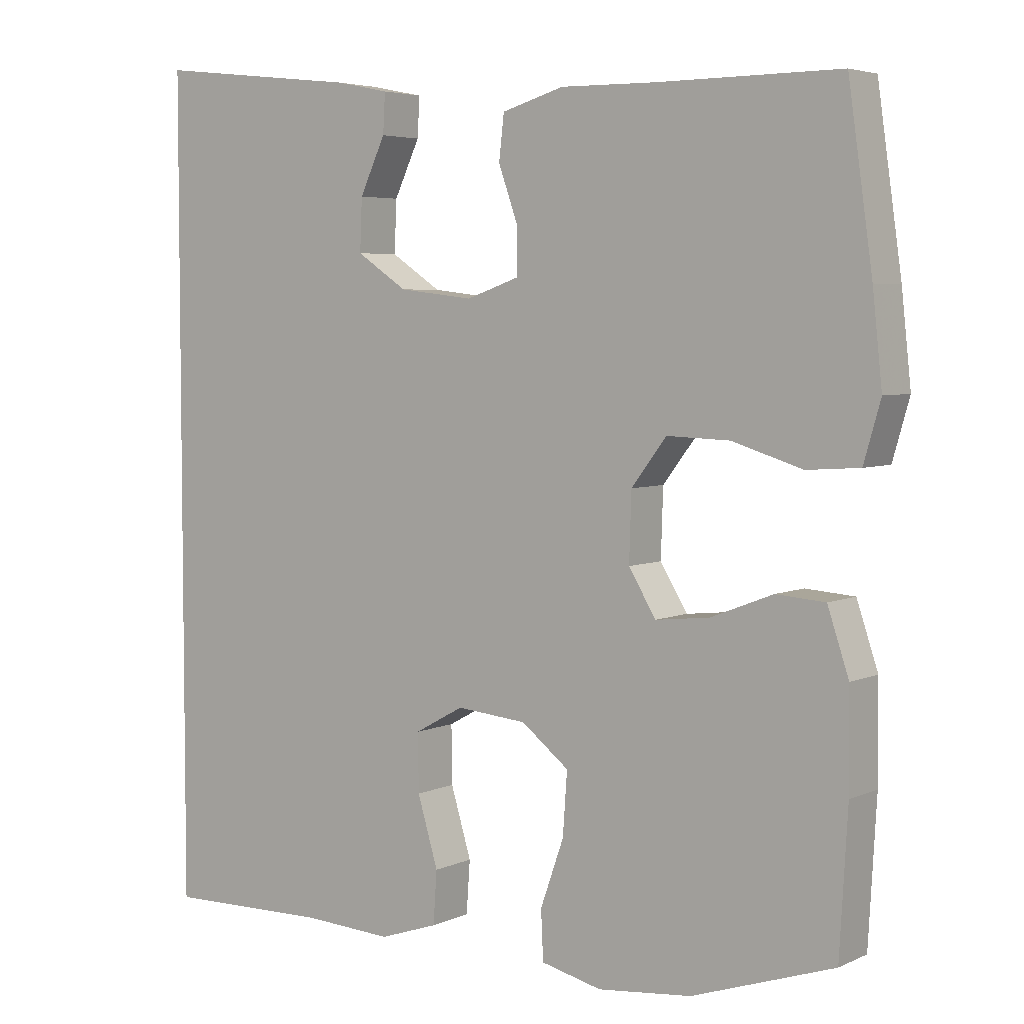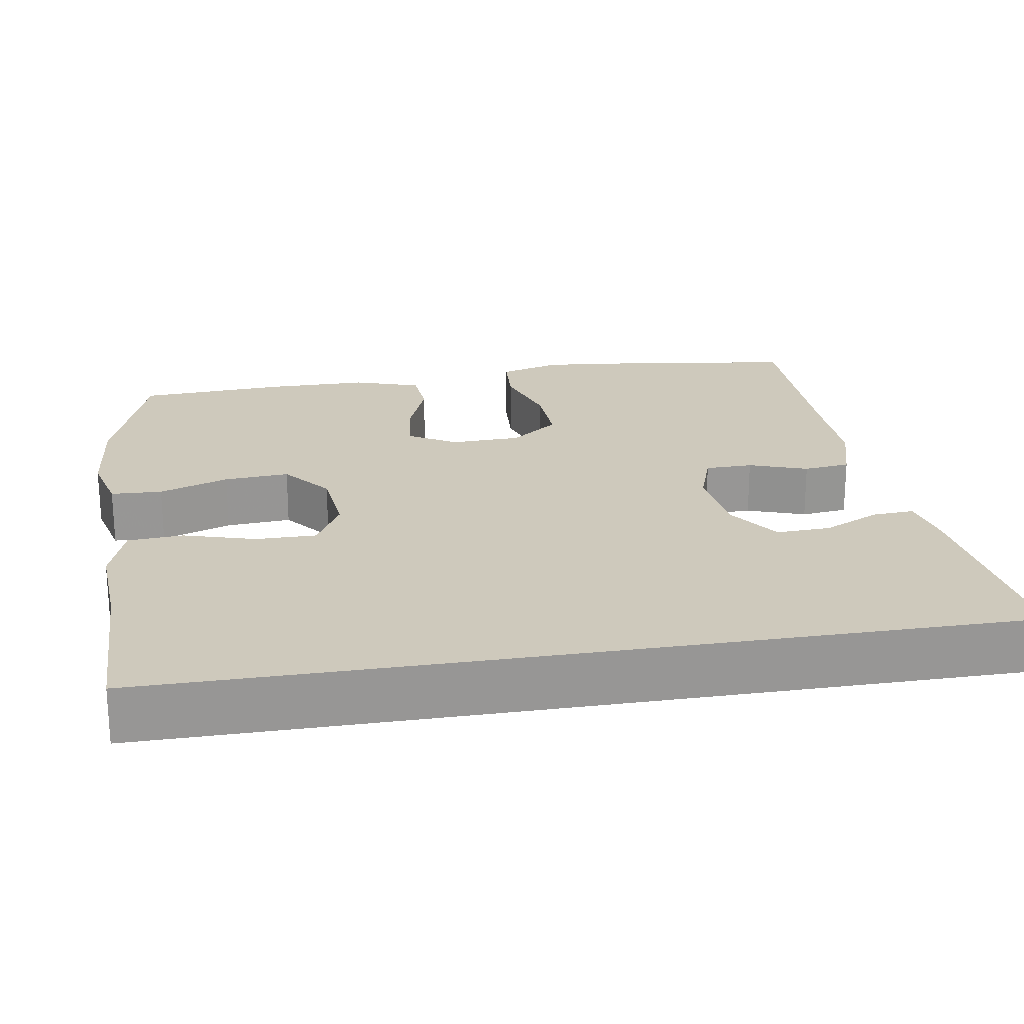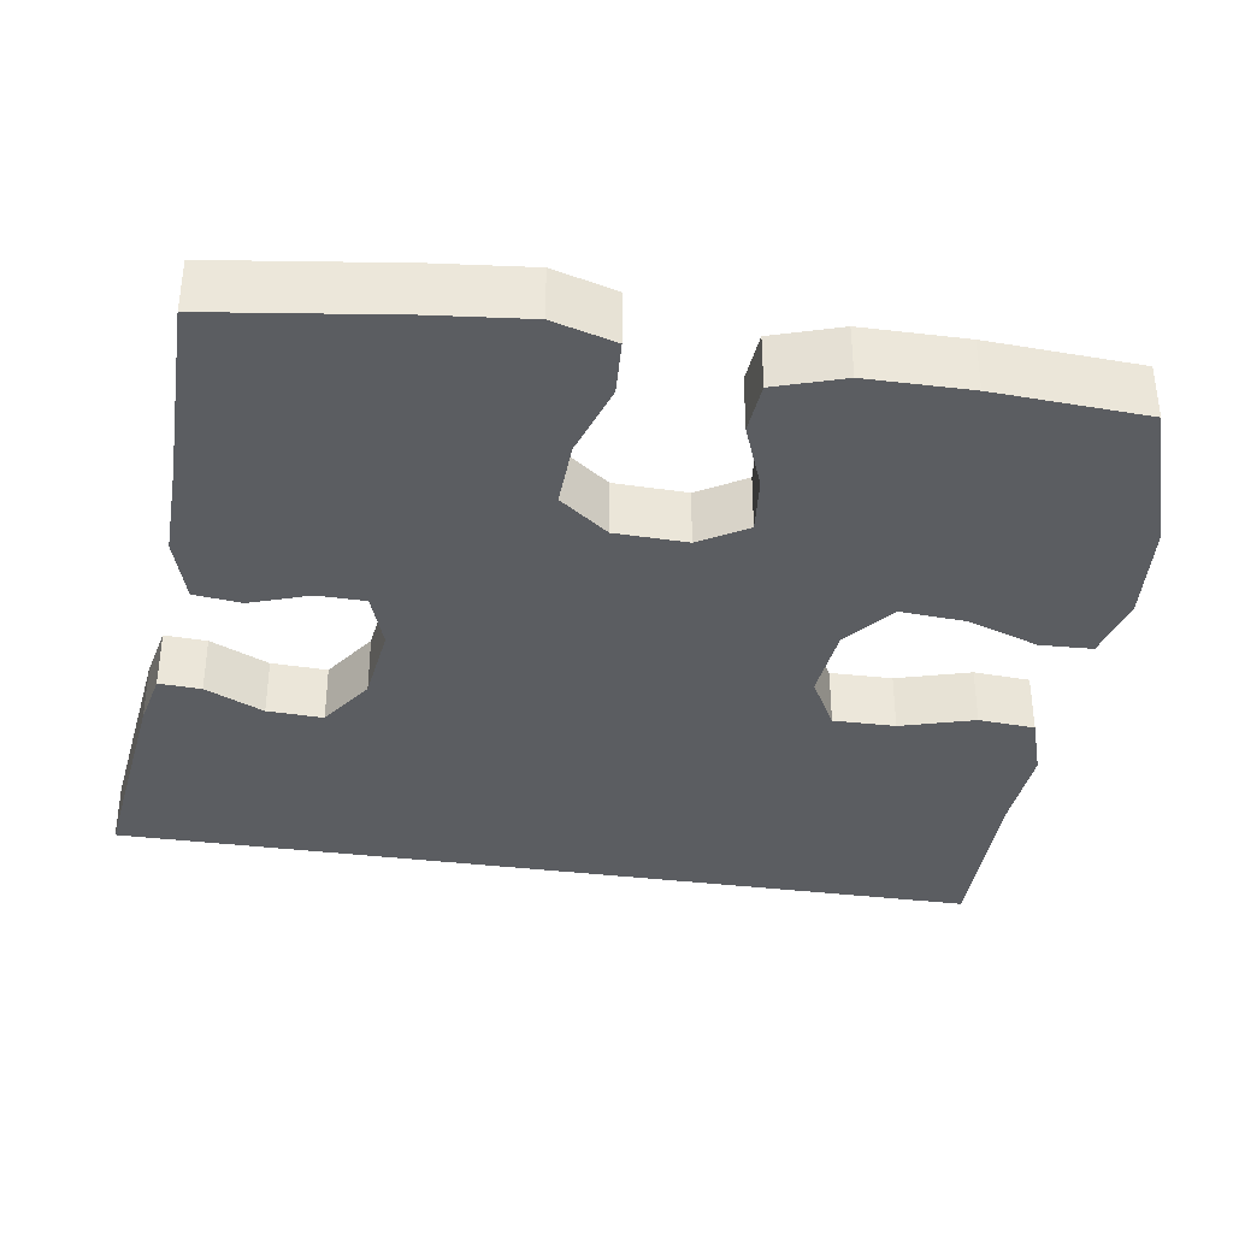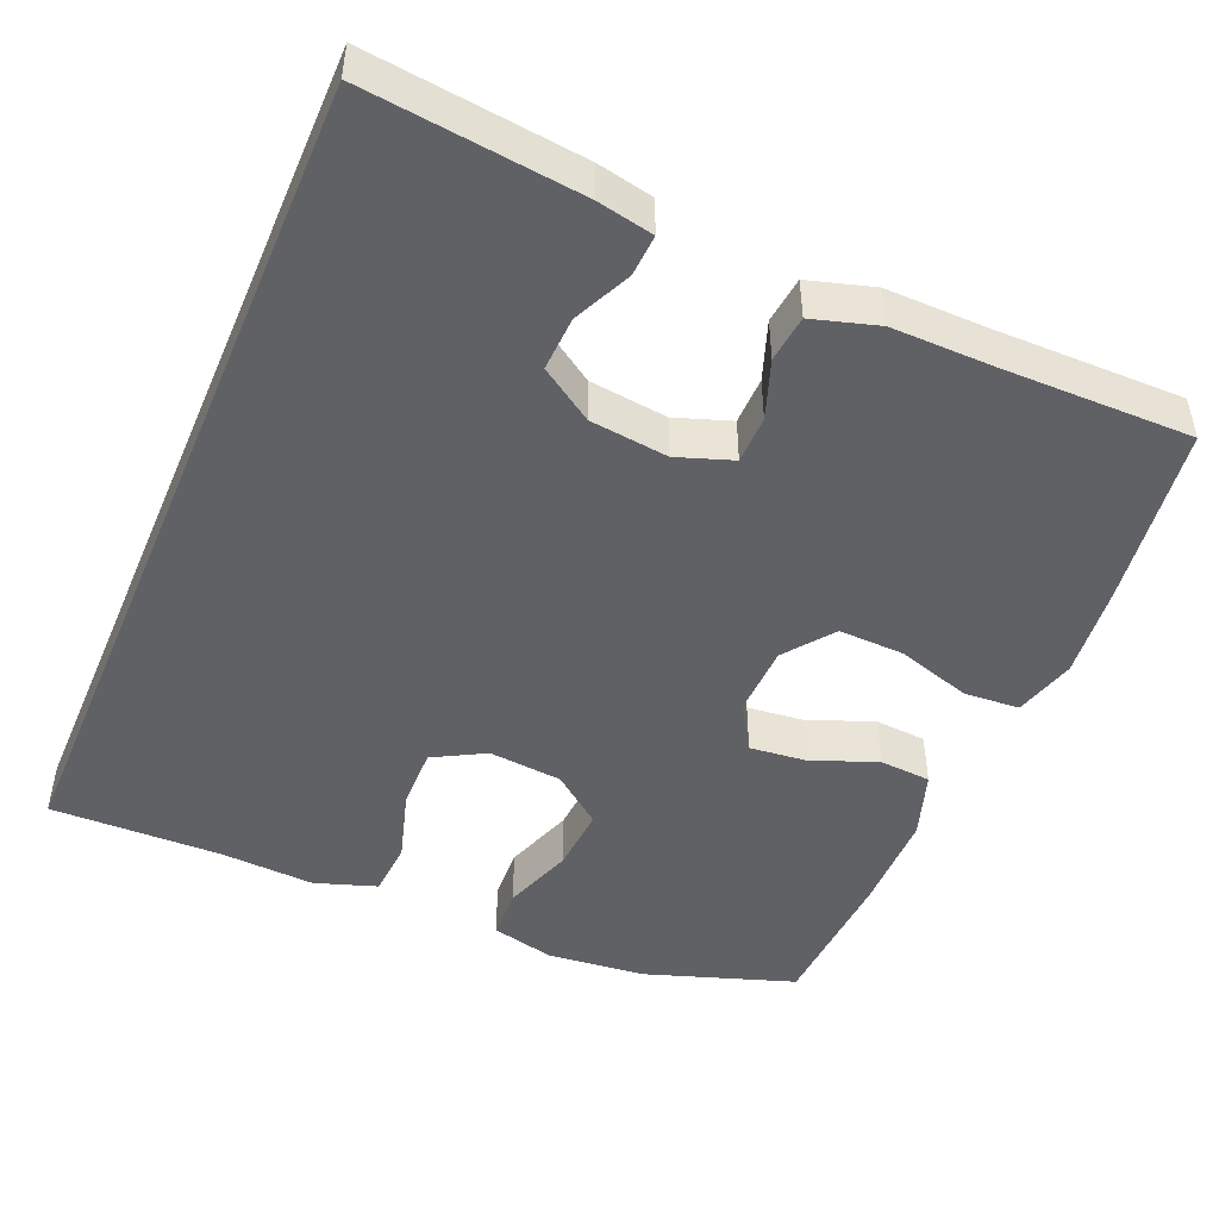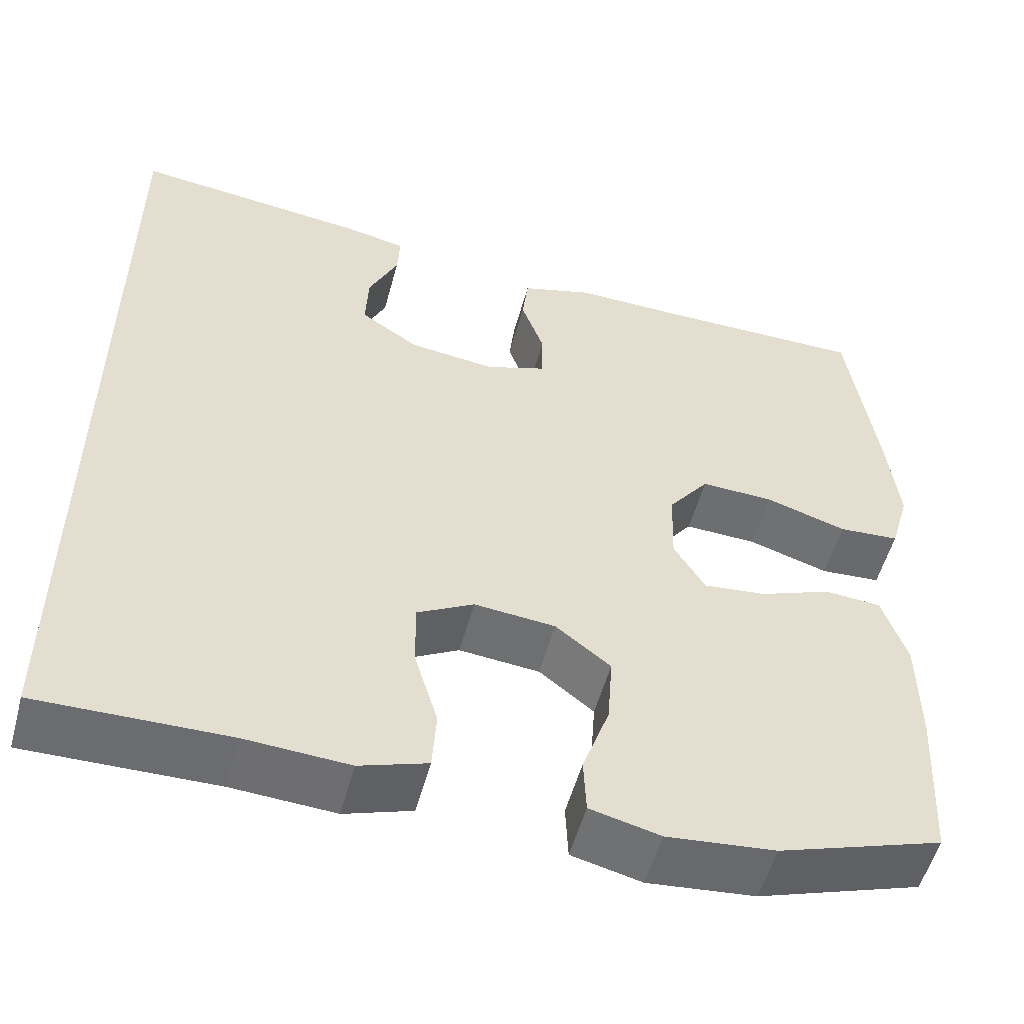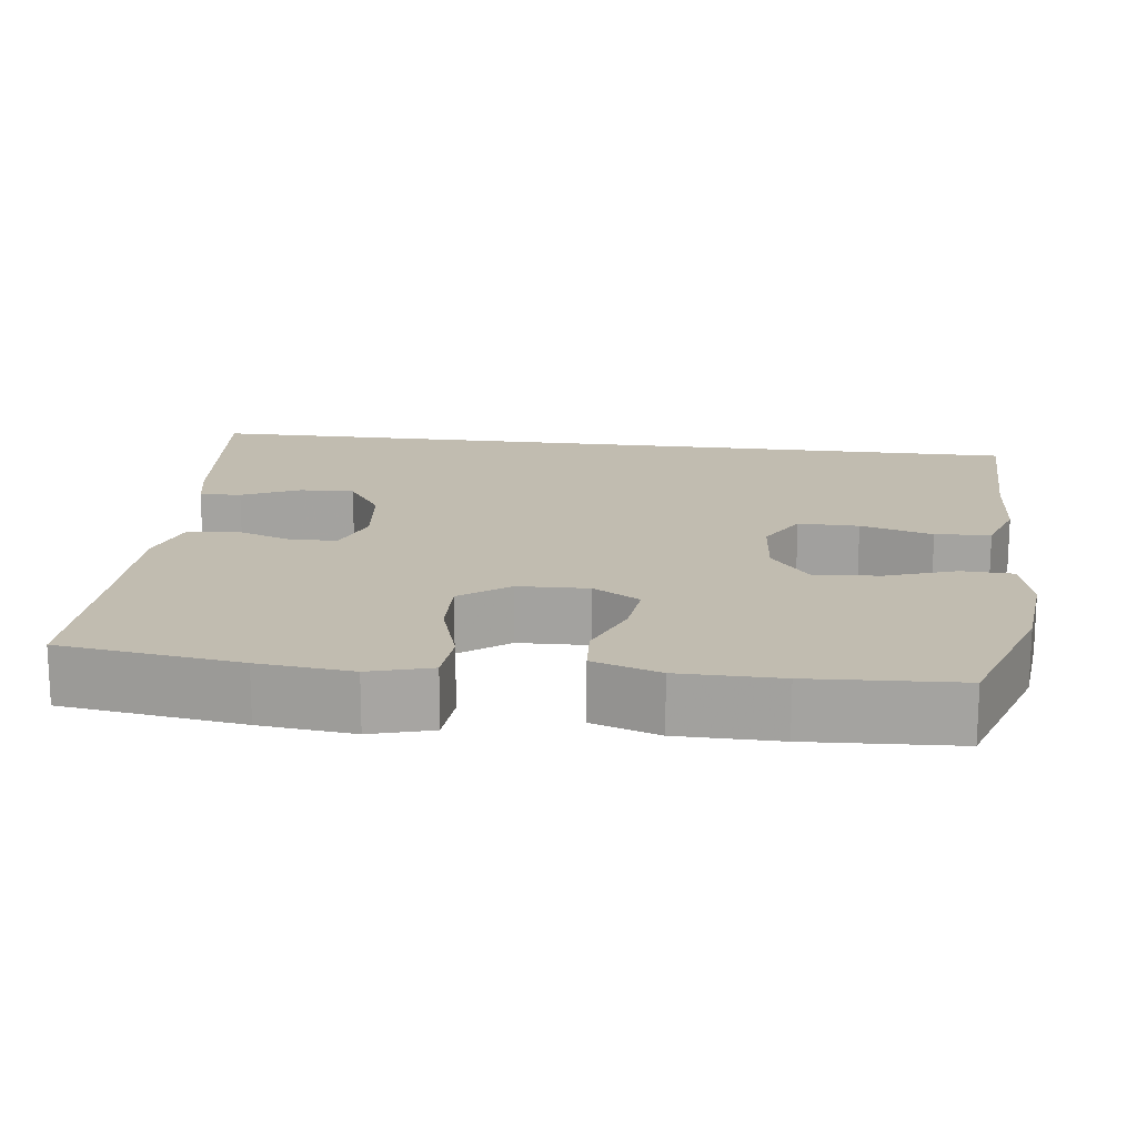
<metadata>
{"format":"obj","ext":"obj","renderer":"f3d","projection":"perspective","resolution":1024,"background":"white","views":[{"elev":4.6,"azim":35.7,"up":"+Z"},{"elev":22.4,"azim":-99.5,"up":"+Y"},{"elev":-36.2,"azim":80.9,"up":"+Y"},{"elev":-47.7,"azim":-23.0,"up":"+Y"},{"elev":-53.9,"azim":-15.1,"up":"+Z"},{"elev":16.5,"azim":97.2,"up":"+Y"}]}
</metadata>
<code>
v -0.5 0.07 0.557
v -0.22 0.07 0.525
v -0.147 0.07 0.51
v -0.15 0.07 0.456
v -0.185 0.07 0.381
v -0.188 0.07 0.31
v -0.119 0.07 0.264
v -0.017 0.07 0.252
v 0.055 0.07 0.277
v 0.056 0.07 0.339
v 0.029 0.07 0.415
v 0.036 0.07 0.476
v 0.121 0.07 0.501
v 0.251 0.07 0.499
v 0.5 0.07 0.5
v 0.533 0.07 0.266
v 0.546 0.07 0.144
v 0.523 0.07 0.064
v 0.451 0.07 0.059
v 0.355 0.07 0.089
v 0.269 0.07 0.092
v 0.221 0.07 0.029
v 0.218 0.07 -0.063
v 0.255 0.07 -0.124
v 0.329 0.07 -0.116
v 0.414 0.07 -0.083
v 0.481 0.07 -0.088
v 0.51 0.07 -0.175
v 0.511 0.07 -0.307
v 0.5 0.07 -0.5
v 0.306 0.07 -0.565
v 0.178 0.07 -0.578
v 0.095 0.07 -0.558
v 0.092 0.07 -0.491
v 0.124 0.07 -0.4
v 0.13 0.07 -0.315
v 0.065 0.07 -0.264
v -0.031 0.07 -0.255
v -0.098 0.07 -0.292
v -0.097 0.07 -0.371
v -0.069 0.07 -0.465
v -0.074 0.07 -0.537
v -0.154 0.07 -0.564
v -0.276 0.07 -0.557
v -0.5 0.07 -0.561
v -0.5 0 0.557
v -0.22 0 0.525
v -0.147 0 0.51
v -0.15 0 0.456
v -0.185 0 0.381
v -0.188 0 0.31
v -0.119 0 0.264
v -0.017 0 0.252
v 0.055 0 0.277
v 0.056 0 0.339
v 0.029 0 0.415
v 0.036 0 0.476
v 0.121 0 0.501
v 0.251 0 0.499
v 0.5 0 0.5
v 0.533 0 0.266
v 0.546 0 0.144
v 0.523 0 0.064
v 0.451 0 0.059
v 0.355 0 0.089
v 0.269 0 0.092
v 0.221 0 0.029
v 0.218 0 -0.063
v 0.255 0 -0.124
v 0.329 0 -0.116
v 0.414 0 -0.083
v 0.481 0 -0.088
v 0.51 0 -0.175
v 0.511 0 -0.307
v 0.5 0 -0.5
v 0.306 0 -0.565
v 0.178 0 -0.578
v 0.095 0 -0.558
v 0.092 0 -0.491
v 0.124 0 -0.4
v 0.13 0 -0.315
v 0.065 0 -0.264
v -0.031 0 -0.255
v -0.098 0 -0.292
v -0.097 0 -0.371
v -0.069 0 -0.465
v -0.074 0 -0.537
v -0.154 0 -0.564
v -0.276 0 -0.557
v -0.5 0 -0.561
f 44 45 1 2
f 42 43 44
f 41 42 44
f 40 41 44
f 39 40 44
f 33 34 35
f 32 33 35
f 31 32 35
f 30 31 35
f 29 30 35
f 28 29 35
f 27 28 35
f 26 27 35
f 25 26 35
f 24 25 35 36
f 23 24 36 37
f 18 19 20
f 17 18 20
f 16 17 20
f 15 16 20
f 14 15 20
f 14 20 21
f 13 14 21
f 12 13 21
f 11 12 21
f 10 11 21
f 9 10 21 22
f 2 3 4 5
f 2 5 6
f 44 2 6
f 39 44 6 7
f 38 39 7 8
f 23 37 38
f 22 23 38
f 9 22 38
f 8 9 38
f 47 46 90 89
f 89 88 87
f 89 87 86
f 89 86 85
f 89 85 84
f 80 79 78
f 80 78 77
f 80 77 76
f 80 76 75
f 80 75 74
f 80 74 73
f 80 73 72
f 80 72 71
f 80 71 70
f 81 80 70 69
f 82 81 69 68
f 65 64 63
f 65 63 62
f 65 62 61
f 65 61 60
f 65 60 59
f 66 65 59
f 66 59 58
f 66 58 57
f 66 57 56
f 66 56 55
f 67 66 55 54
f 50 49 48 47
f 51 50 47
f 51 47 89
f 52 51 89 84
f 53 52 84 83
f 83 82 68
f 83 68 67
f 83 67 54
f 83 54 53
f 1 46 47 2
f 2 47 48 3
f 3 48 49 4
f 4 49 50 5
f 5 50 51 6
f 6 51 52 7
f 7 52 53 8
f 8 53 54 9
f 9 54 55 10
f 10 55 56 11
f 11 56 57 12
f 12 57 58 13
f 13 58 59 14
f 14 59 60 15
f 15 60 61 16
f 16 61 62 17
f 17 62 63 18
f 18 63 64 19
f 19 64 65 20
f 20 65 66 21
f 21 66 67 22
f 22 67 68 23
f 23 68 69 24
f 24 69 70 25
f 25 70 71 26
f 26 71 72 27
f 27 72 73 28
f 28 73 74 29
f 29 74 75 30
f 30 75 76 31
f 31 76 77 32
f 32 77 78 33
f 33 78 79 34
f 34 79 80 35
f 35 80 81 36
f 36 81 82 37
f 37 82 83 38
f 38 83 84 39
f 39 84 85 40
f 40 85 86 41
f 41 86 87 42
f 42 87 88 43
f 43 88 89 44
f 44 89 90 45
f 45 90 46 1

</code>
